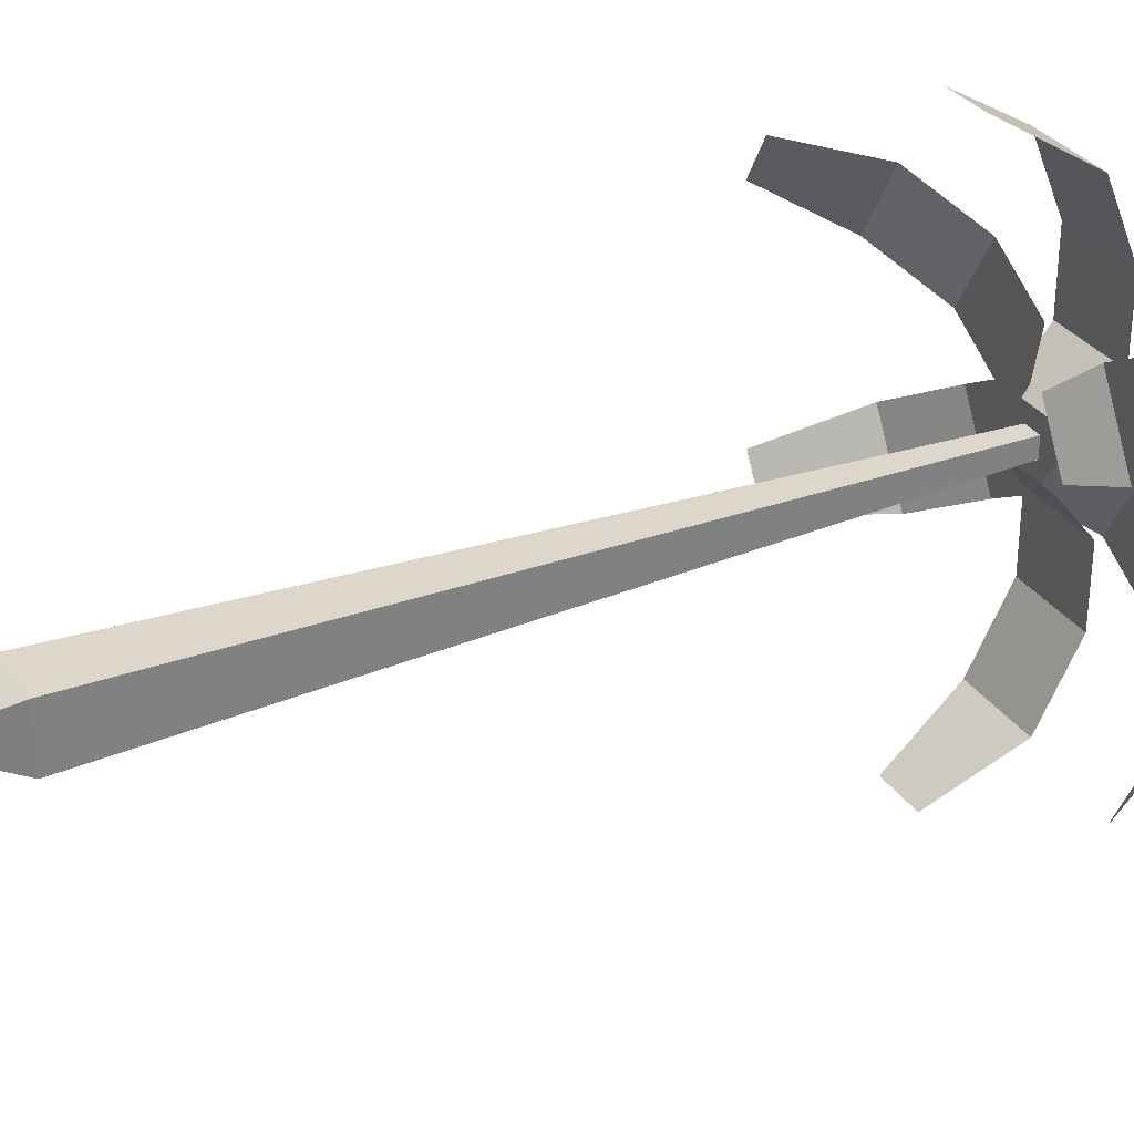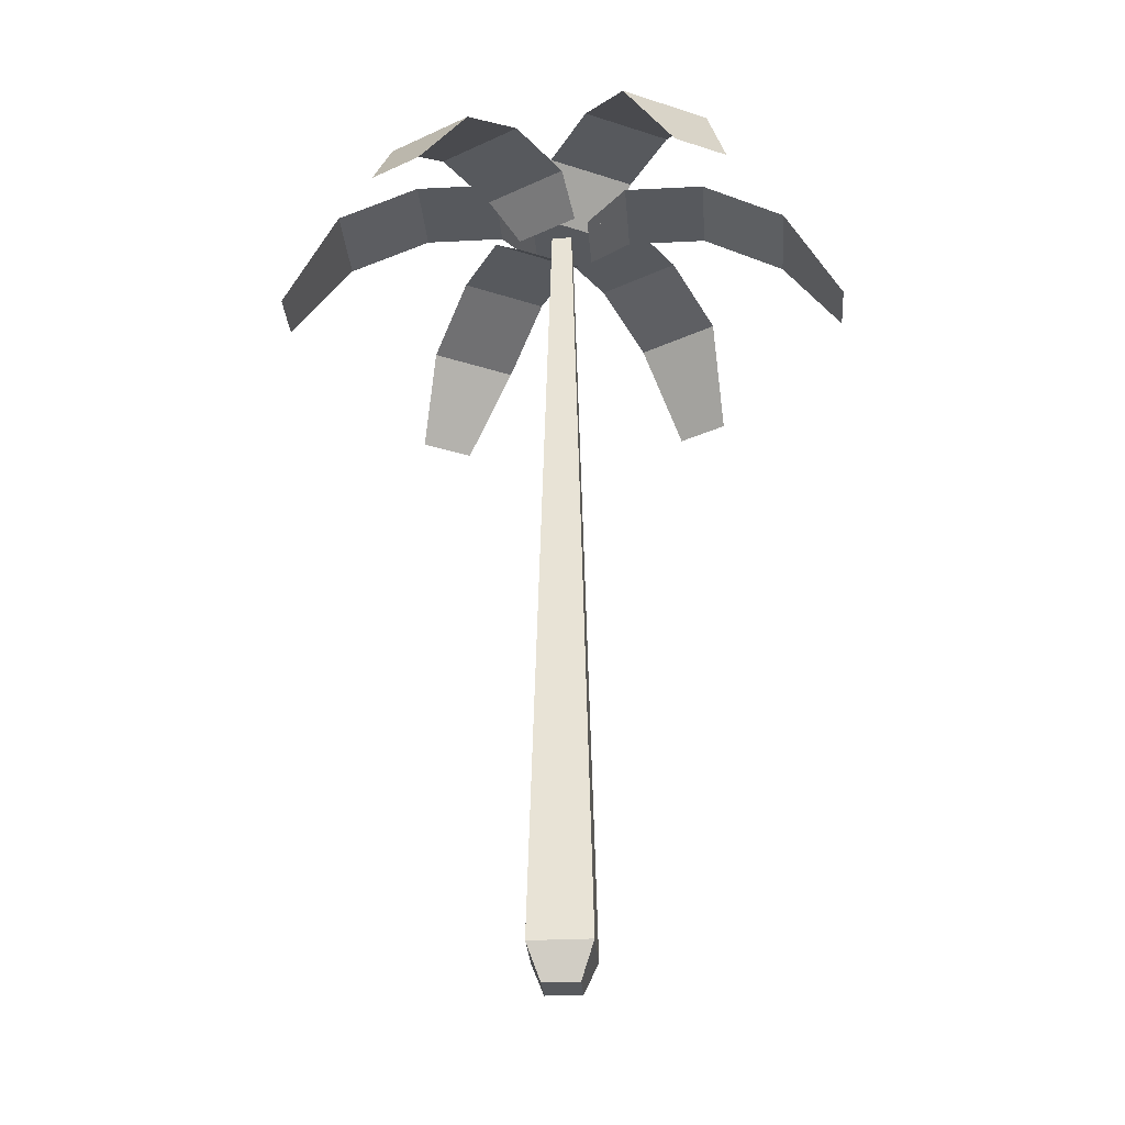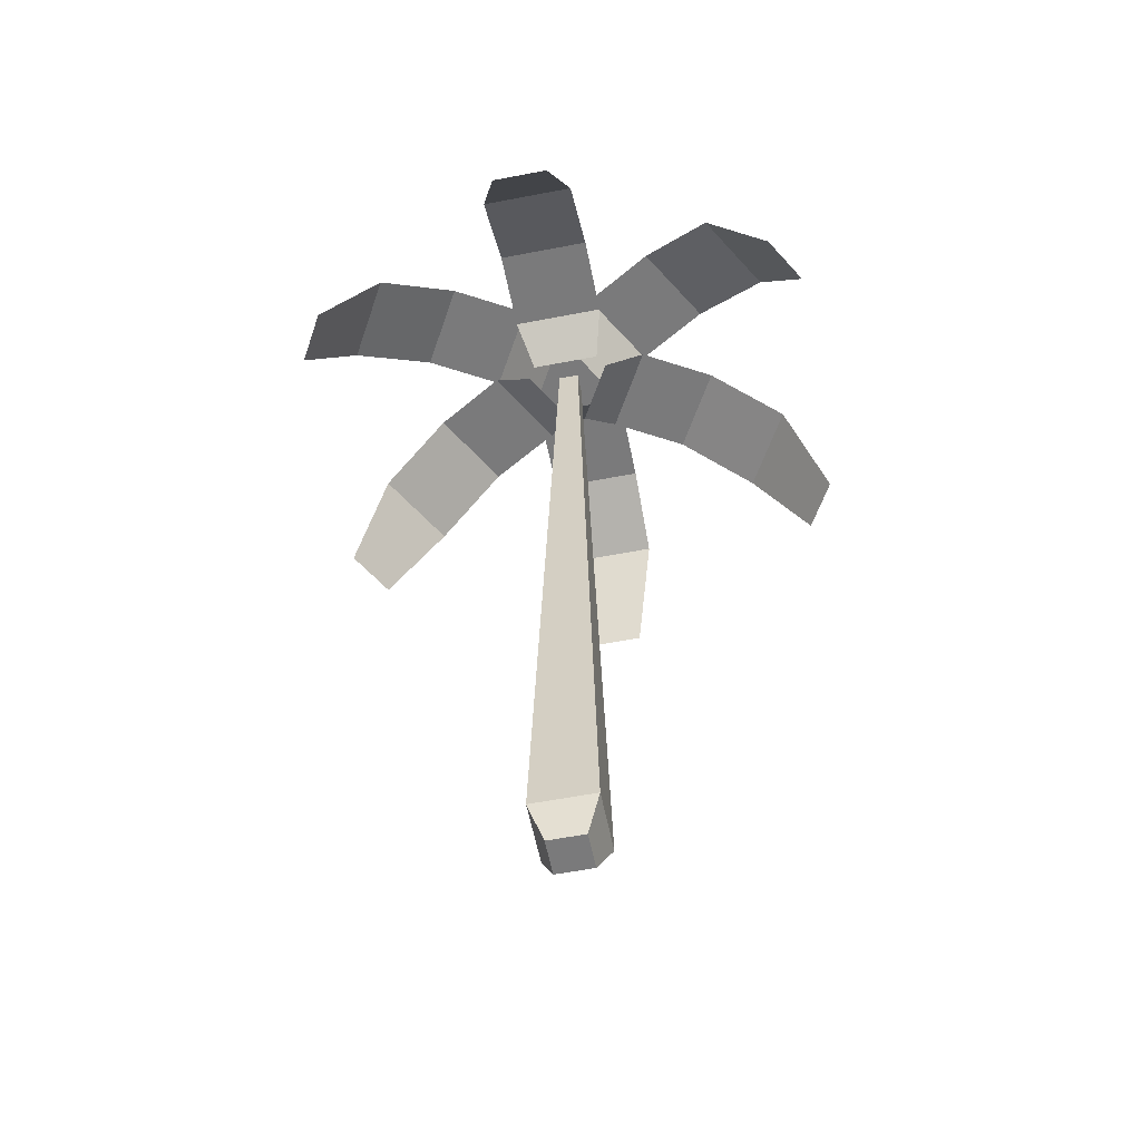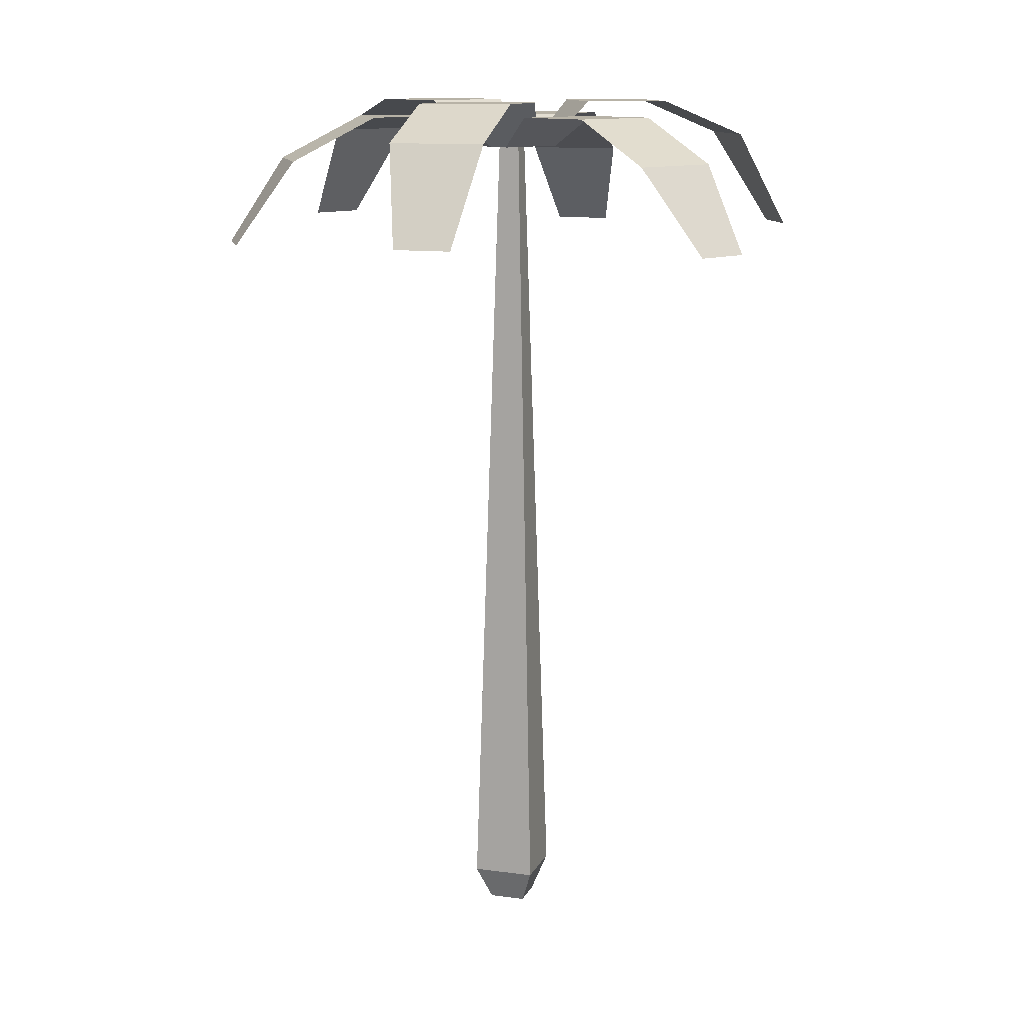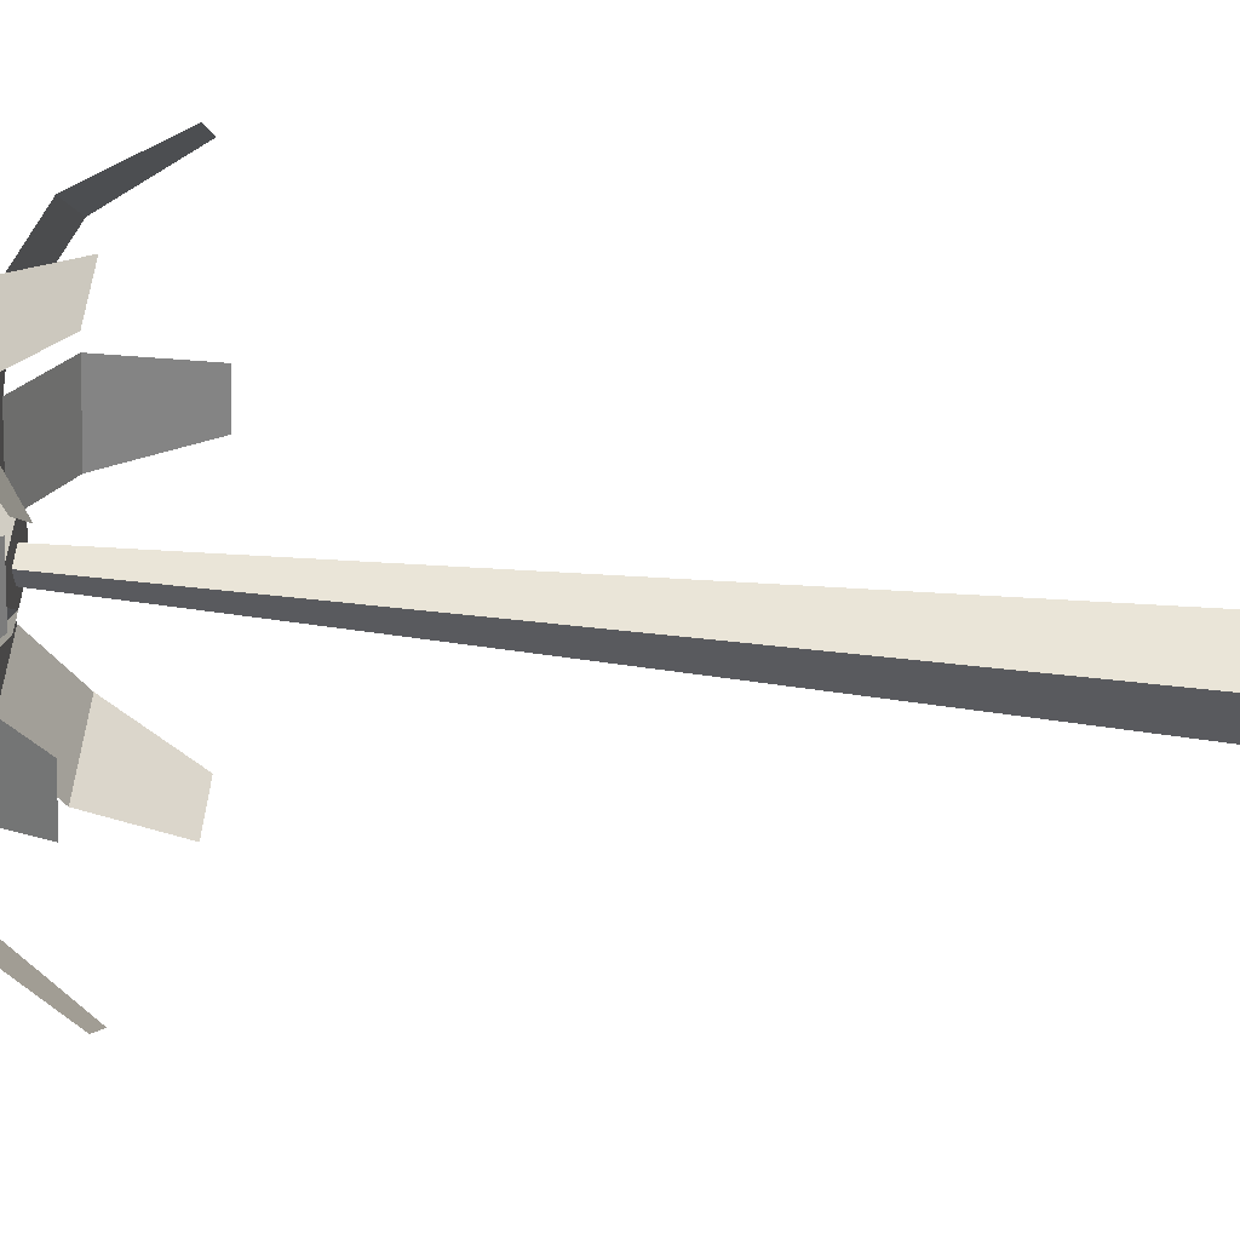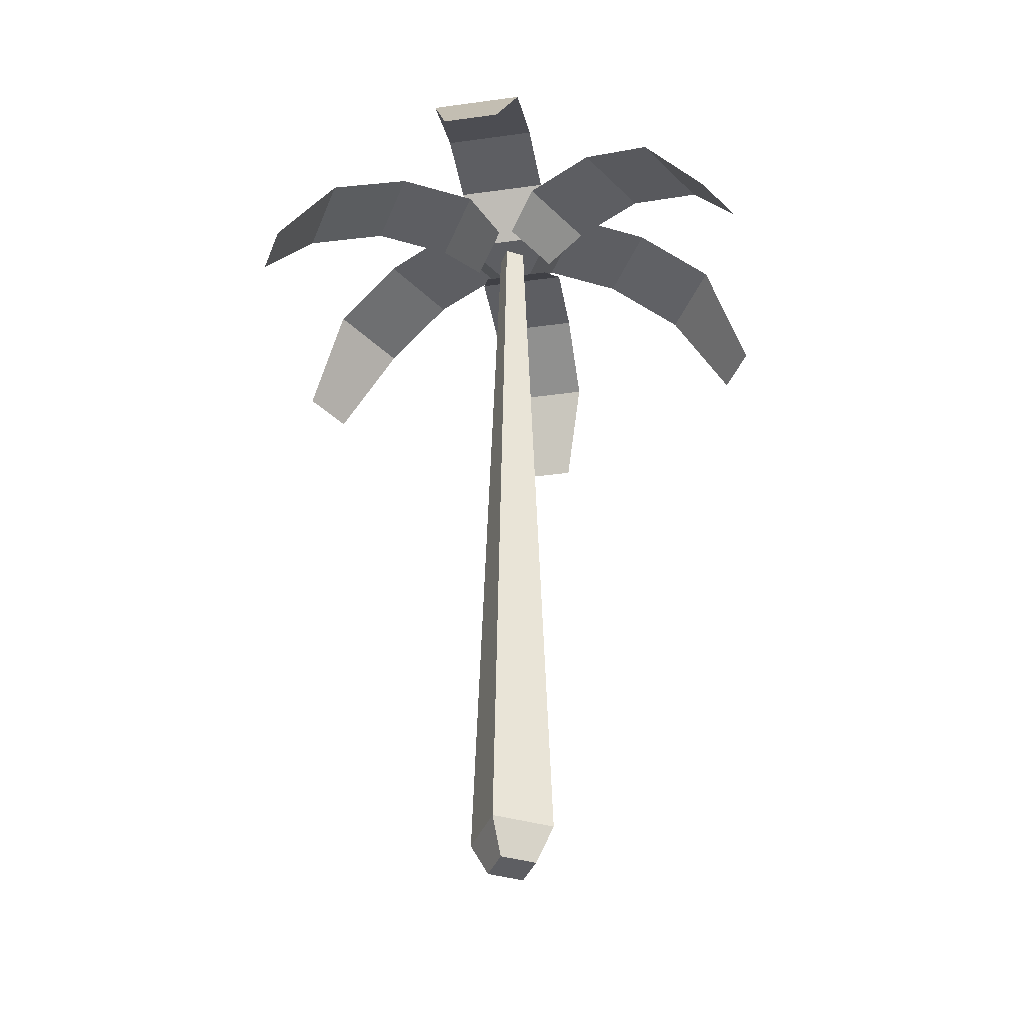
<metadata>
{"format":"obj","ext":"obj","renderer":"f3d","projection":"perspective","resolution":1024,"background":"white","views":[{"elev":31.0,"azim":62.3,"up":"+Z"},{"elev":-29.5,"azim":94.3,"up":"+Y"},{"elev":-58.1,"azim":-168.7,"up":"+Y"},{"elev":12.3,"azim":17.7,"up":"+Y"},{"elev":57.8,"azim":-83.8,"up":"+Z"},{"elev":-39.1,"azim":-110.2,"up":"+Y"}]}
</metadata>
<code>
o tree_palm
v 0.4305 0.4829 0.4305
v -0.248 -0 0.248
v 0.248 -0 0.248
v -0.4305 0.4829 0.4305
v 0.248 0 -0.248
v 0.4305 0.4829 -0.4305
v -0.248 0 -0.248
v 0.1424 11.48 -0.1424
v 0.1424 11.48 0.1424
v -0.1424 11.48 -0.1424
v -0.4305 0.4829 -0.4305
v -0.1424 11.48 0.1424
v 2.142 11.91 0.488
v 2.487 11.31 2.185
v 3.136 11.31 1.062
v 1.494 11.91 1.611
v -0 11.48 -0.4
v 0.2309 11.48 -0.4
v -0.2309 11.48 -0.4
v -0.2309 11.48 0.4
v -0.3464 11.48 0.2
v -0.3464 11.48 -0.2
v -0.4619 11.48 1e-06
v 0.2309 11.48 0.4
v 0.3464 11.48 -0.2
v 0.3464 11.48 0.2
v 0.4619 11.48 1e-06
v -0 11.48 0.4
v 0.5895 11.48 -0.2211
v 0.5127 11.91 1.045
v 1.161 11.91 -0.07833
v 0.1033 11.48 0.6211
v -0.6484 11.31 -3.246
v 0.3107 10.15 -4.051
v -0.4673 10.15 -4.051
v 0.6483 11.31 -3.246
v 0.6483 11.91 -2.099
v -0.6484 11.91 -2.099
v -2.487 11.63 -2.185
v -2.142 12.12 -0.488
v -1.494 12.12 -1.611
v -3.136 11.63 -1.062
v -0.6484 11.91 -0.9663
v 0.4863 11.48 -0.4
v 0.6483 11.91 -0.9663
v -0.4863 11.48 -0.4
v 1.494 12.12 -1.611
v 1.161 12.12 0.07833
v 2.142 12.12 -0.488
v 0.5127 12.12 -1.045
v 0.6484 12.12 2.099
v -0.6483 11.63 3.246
v 0.6484 11.63 3.246
v -0.6483 12.12 2.099
v 2.487 11.63 -2.185
v 3.136 11.63 -1.062
v -1.161 12.12 0.07833
v -0.5127 12.12 -1.045
v -0.3107 10.32 4.051
v 0.4673 10.32 4.051
v 0.8946 11.82 0.1449
v 0.3219 11.82 -0.8472
v 3.742 10.15 1.621
v 3.353 10.15 2.295
v -0.5728 11.82 0.7023
v 0.5728 11.82 0.7023
v -0.6483 12.12 0.9663
v 0.6484 12.12 0.9663
v -0.5127 11.91 1.045
v -0.1033 11.48 0.6211
v -0.5895 11.48 -0.2211
v -1.161 11.91 -0.07833
v -2.142 11.91 0.488
v -2.487 11.31 2.185
v -1.494 11.91 1.611
v -3.136 11.31 1.062
v -3.664 10.15 1.756
v -3.275 10.15 2.43
v -0.3219 11.82 -0.8472
v -0.8947 11.82 0.1449
v -3.742 10.32 -1.621
v -3.353 10.32 -2.295
v 3.664 10.32 -1.756
v 3.275 10.32 -2.43
f 1 2 3
f 2 1 4
f 1 5 6
f 5 1 3
f 2 5 3
f 5 2 7
f 8 1 6
f 1 8 9
f 4 10 11
f 10 4 12
f 11 5 7
f 5 11 6
f 9 4 1
f 4 9 12
f 10 6 11
f 6 10 8
f 7 4 11
f 4 7 2
f 13 14 15
f 14 13 16
f 10 9 8
f 9 10 12
f 8 17 10
f 17 8 18
f 9 18 8
f 10 17 19
f 10 19 12
f 12 19 20
f 20 19 21
f 21 19 22
f 21 22 23
f 24 18 9
f 24 25 18
f 26 25 24
f 25 26 27
f 24 9 28
f 28 9 12
f 28 12 20
f 29 30 31
f 30 29 27
f 30 27 26
f 30 26 32
f 32 26 24
f 33 34 35
f 34 33 36
f 31 16 13
f 16 31 30
f 33 37 36
f 37 33 38
f 39 40 41
f 40 39 42
f 43 44 45
f 44 43 18
f 18 43 17
f 17 43 19
f 19 43 46
f 47 48 49
f 48 47 50
f 51 52 53
f 52 51 54
f 55 49 56
f 49 55 47
f 41 57 58
f 57 41 40
f 53 59 60
f 59 53 52
f 50 61 48
f 61 50 27
f 27 50 62
f 27 62 25
f 25 62 18
f 14 63 15
f 63 14 64
f 65 28 20
f 28 65 24
f 24 65 66
f 66 65 67
f 66 67 68
f 20 69 70
f 69 20 21
f 69 21 23
f 69 23 71
f 69 71 72
f 73 74 75
f 74 73 76
f 77 74 76
f 74 77 78
f 79 22 19
f 22 79 58
f 22 58 23
f 23 58 80
f 80 58 57
f 72 75 69
f 75 72 73
f 38 45 37
f 45 38 43
f 68 54 51
f 54 68 67
f 81 39 82
f 39 81 42
f 55 83 84
f 83 55 56

</code>
